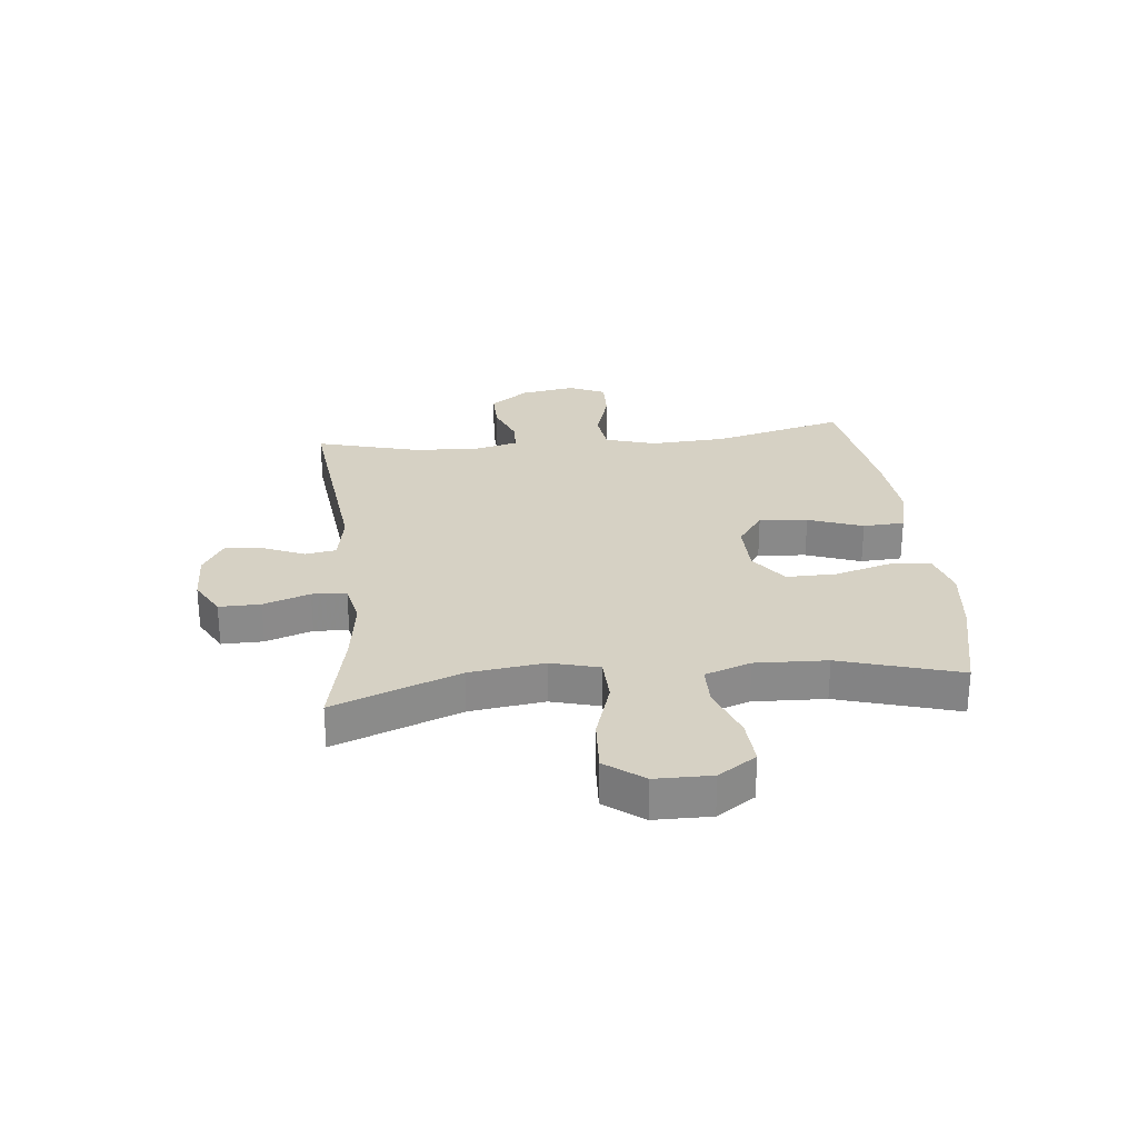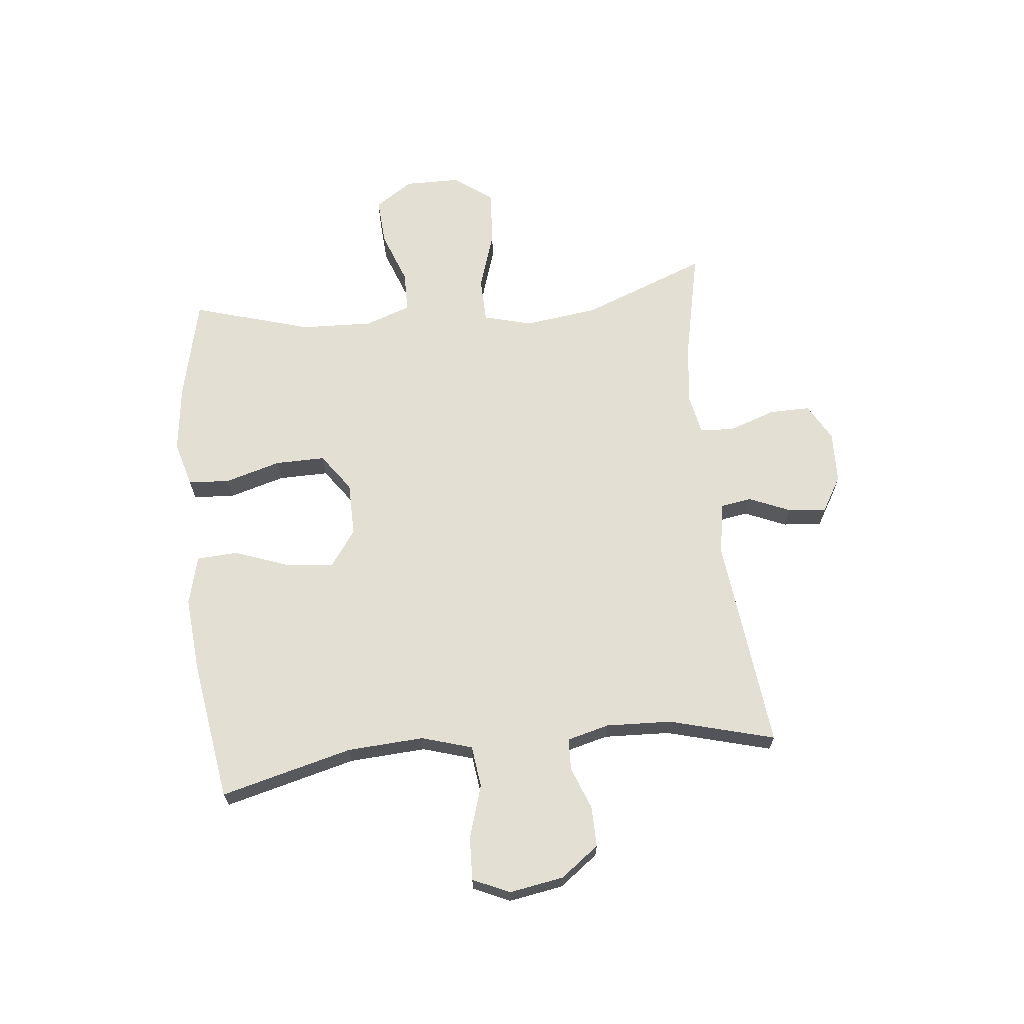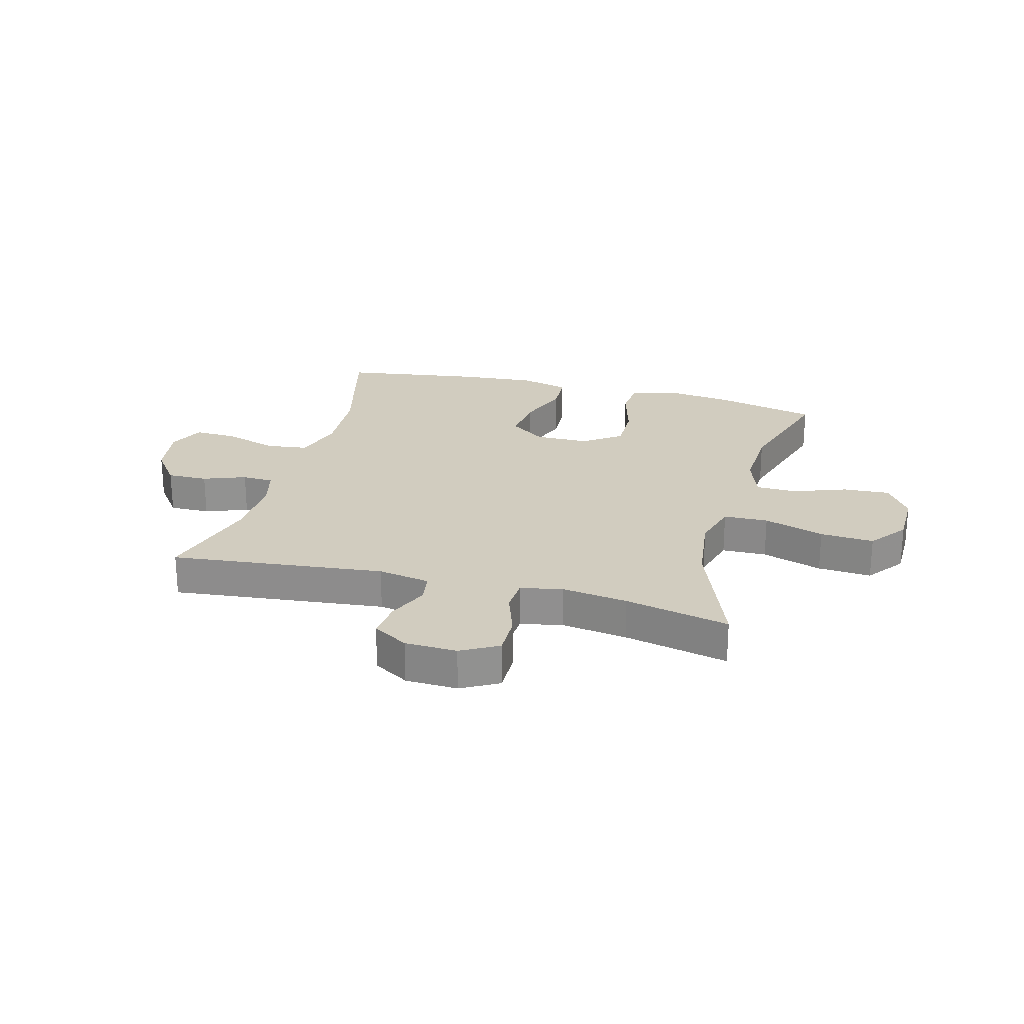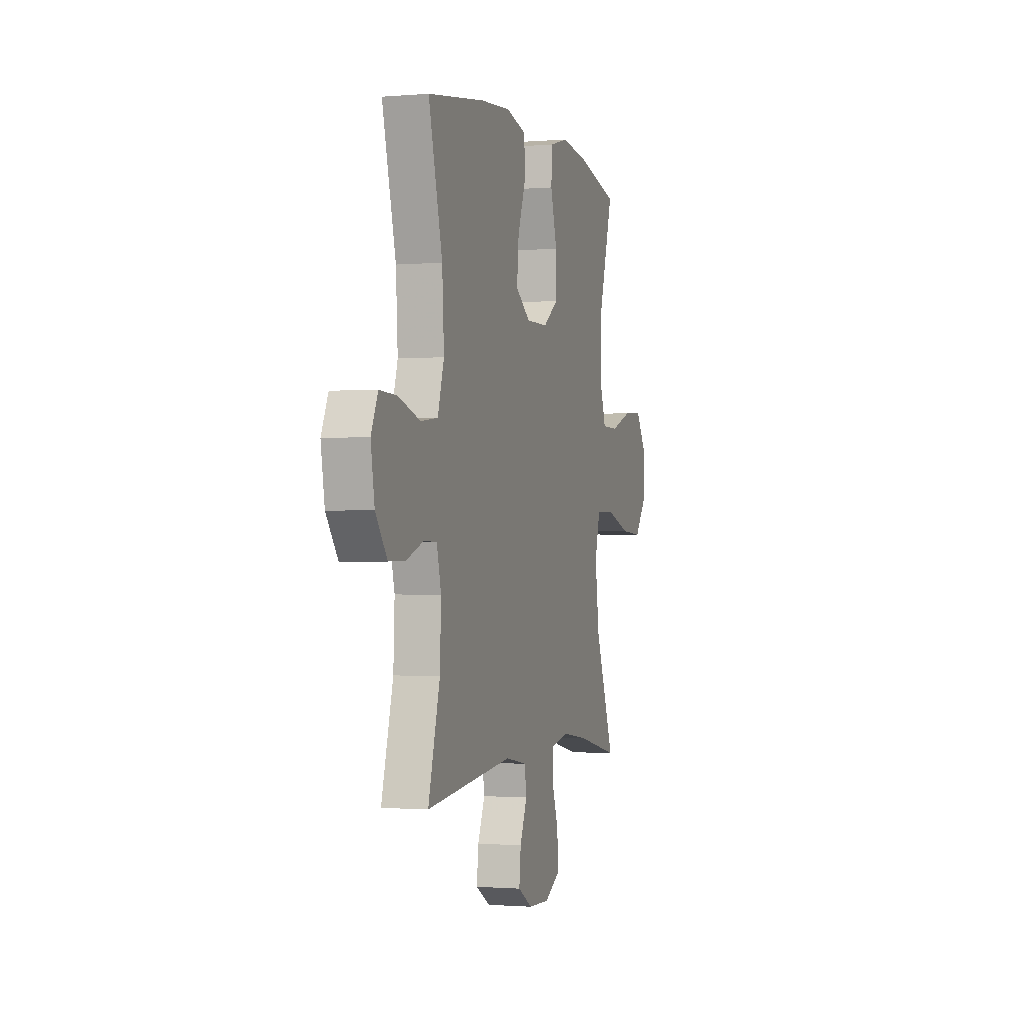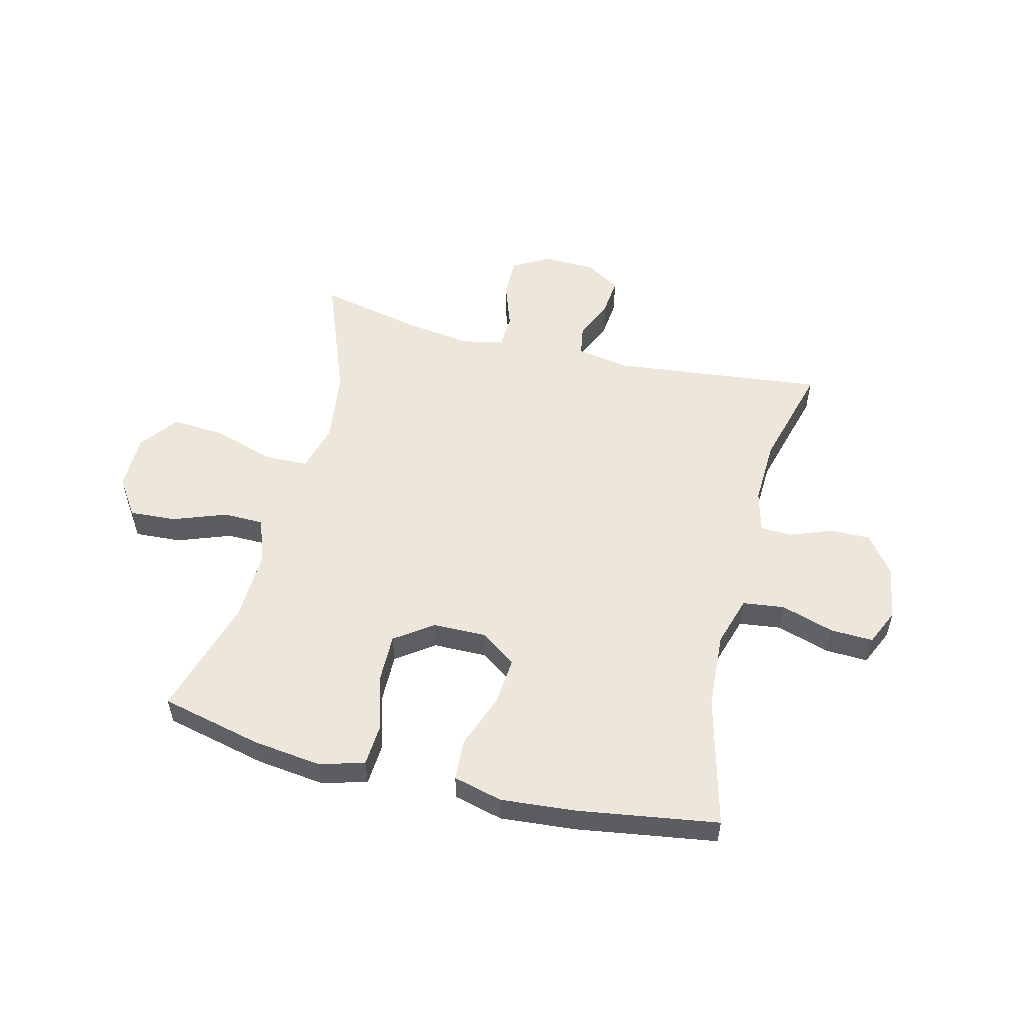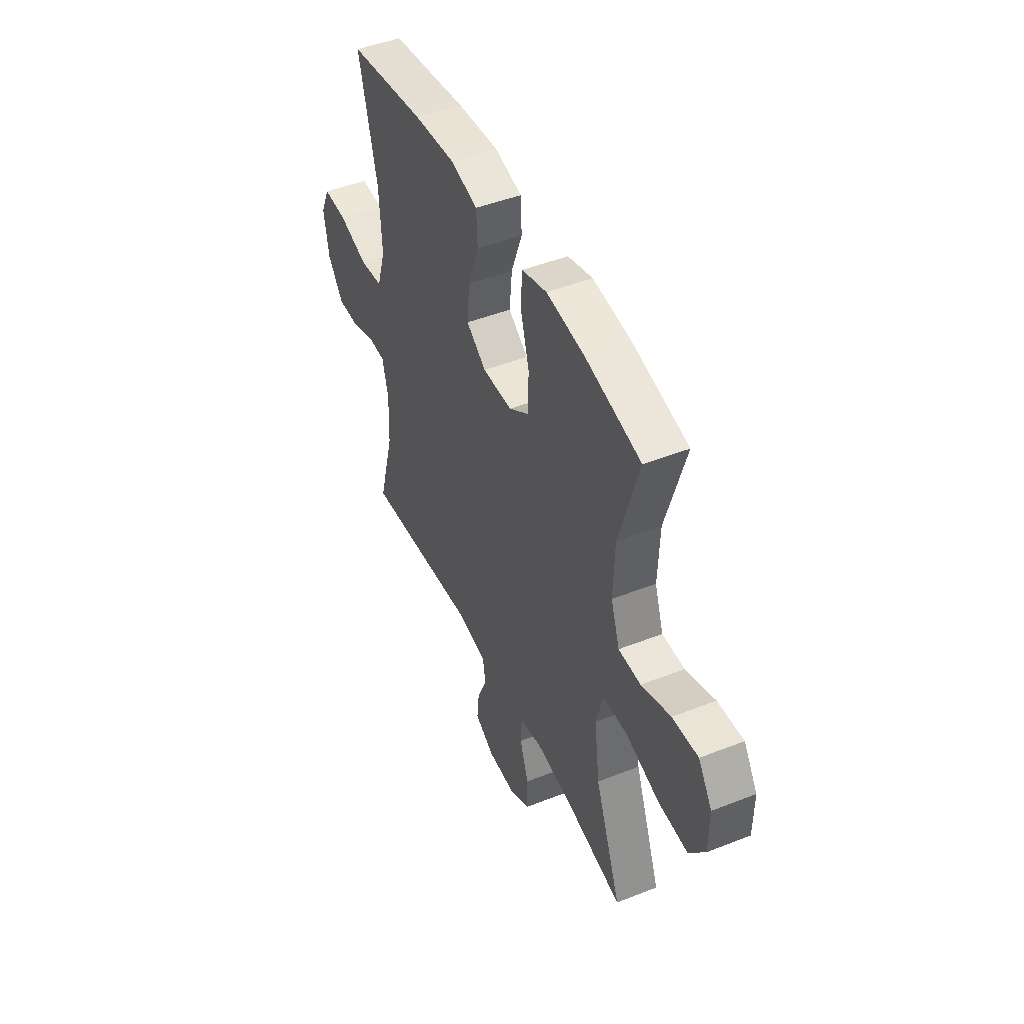
<metadata>
{"format":"obj","ext":"obj","renderer":"f3d","projection":"perspective","resolution":1024,"background":"white","views":[{"elev":26.9,"azim":-96.1,"up":"+Y"},{"elev":66.5,"azim":83.9,"up":"+Y"},{"elev":24.1,"azim":-164.9,"up":"+Y"},{"elev":-1.2,"azim":107.1,"up":"+Z"},{"elev":54.1,"azim":13.9,"up":"+Y"},{"elev":46.5,"azim":-114.2,"up":"+Z"}]}
</metadata>
<code>
v -0.5 0.07 -0.5
v -0.416 0.07 -0.281
v -0.399 0.07 -0.151
v -0.422 0.07 -0.067
v -0.5 0.07 -0.065
v -0.606 0.07 -0.099
v -0.7 0.07 -0.105
v -0.75 0.07 -0.039
v -0.751 0.07 0.059
v -0.707 0.07 0.125
v -0.625 0.07 0.12
v -0.532 0.07 0.086
v -0.461 0.07 0.087
v -0.433 0.07 0.167
v -0.438 0.07 0.292
v -0.5 0.07 0.5
v -0.322 0.07 0.542
v -0.202 0.07 0.557
v -0.123 0.07 0.535
v -0.118 0.07 0.463
v -0.146 0.07 0.365
v -0.147 0.07 0.278
v -0.081 0.07 0.231
v 0.013 0.07 0.23
v 0.076 0.07 0.275
v 0.068 0.07 0.359
v 0.033 0.07 0.454
v 0.037 0.07 0.526
v 0.123 0.07 0.548
v 0.255 0.07 0.537
v 0.5 0.07 0.5
v 0.441 0.07 0.27
v 0.433 0.07 0.136
v 0.46 0.07 0.048
v 0.533 0.07 0.039
v 0.626 0.07 0.068
v 0.701 0.07 0.071
v 0.73 0.07 0.007
v 0.714 0.07 -0.088
v 0.664 0.07 -0.155
v 0.593 0.07 -0.154
v 0.519 0.07 -0.126
v 0.464 0.07 -0.128
v 0.445 0.07 -0.202
v 0.45 0.07 -0.317
v 0.5 0.07 -0.5
v 0.126 0.07 -0.459
v 0.035 0.07 -0.475
v 0.026 0.07 -0.529
v 0.057 0.07 -0.601
v 0.064 0.07 -0.668
v 0.002 0.07 -0.705
v -0.089 0.07 -0.708
v -0.154 0.07 -0.672
v -0.153 0.07 -0.6
v -0.125 0.07 -0.519
v -0.128 0.07 -0.459
v -0.202 0.07 -0.444
v -0.317 0.07 -0.46
v -0.5 0 -0.5
v -0.416 0 -0.281
v -0.399 0 -0.151
v -0.422 0 -0.067
v -0.5 0 -0.065
v -0.606 0 -0.099
v -0.7 0 -0.105
v -0.75 0 -0.039
v -0.751 0 0.059
v -0.707 0 0.125
v -0.625 0 0.12
v -0.532 0 0.086
v -0.461 0 0.087
v -0.433 0 0.167
v -0.438 0 0.292
v -0.5 0 0.5
v -0.322 0 0.542
v -0.202 0 0.557
v -0.123 0 0.535
v -0.118 0 0.463
v -0.146 0 0.365
v -0.147 0 0.278
v -0.081 0 0.231
v 0.013 0 0.23
v 0.076 0 0.275
v 0.068 0 0.359
v 0.033 0 0.454
v 0.037 0 0.526
v 0.123 0 0.548
v 0.255 0 0.537
v 0.5 0 0.5
v 0.441 0 0.27
v 0.433 0 0.136
v 0.46 0 0.048
v 0.533 0 0.039
v 0.626 0 0.068
v 0.701 0 0.071
v 0.73 0 0.007
v 0.714 0 -0.088
v 0.664 0 -0.155
v 0.593 0 -0.154
v 0.519 0 -0.126
v 0.464 0 -0.128
v 0.445 0 -0.202
v 0.45 0 -0.317
v 0.5 0 -0.5
v 0.126 0 -0.459
v 0.035 0 -0.475
v 0.026 0 -0.529
v 0.057 0 -0.601
v 0.064 0 -0.668
v 0.002 0 -0.705
v -0.089 0 -0.708
v -0.154 0 -0.672
v -0.153 0 -0.6
v -0.125 0 -0.519
v -0.128 0 -0.459
v -0.202 0 -0.444
v -0.317 0 -0.46
f 54 55 56
f 53 54 56
f 52 53 56
f 51 52 56
f 50 51 56
f 49 50 56
f 48 49 56 57
f 47 48 57 58
f 45 46 47
f 44 45 47 58
f 40 41 42
f 39 40 42
f 38 39 42
f 37 38 42
f 36 37 42
f 35 36 42
f 34 35 42 43
f 44 58 59
f 43 44 59
f 34 43 59
f 33 34 59
f 30 31 32
f 29 30 32
f 28 29 32
f 27 28 32
f 26 27 32
f 19 20 21
f 18 19 21
f 17 18 21
f 16 17 21
f 15 16 21
f 14 15 21 22
f 13 14 22 23
f 10 11 12
f 9 10 12
f 8 9 12
f 7 8 12
f 6 7 12
f 5 6 12
f 4 5 12 13
f 13 23 24
f 4 13 24
f 3 4 24
f 59 1 2
f 3 24 25
f 2 3 25
f 59 2 25
f 33 59 25
f 25 26 32 33
f 115 114 113
f 115 113 112
f 115 112 111
f 115 111 110
f 115 110 109
f 115 109 108
f 116 115 108 107
f 117 116 107 106
f 106 105 104
f 117 106 104 103
f 101 100 99
f 101 99 98
f 101 98 97
f 101 97 96
f 101 96 95
f 101 95 94
f 102 101 94 93
f 118 117 103
f 118 103 102
f 118 102 93
f 118 93 92
f 91 90 89
f 91 89 88
f 91 88 87
f 91 87 86
f 91 86 85
f 80 79 78
f 80 78 77
f 80 77 76
f 80 76 75
f 80 75 74
f 81 80 74 73
f 82 81 73 72
f 71 70 69
f 71 69 68
f 71 68 67
f 71 67 66
f 71 66 65
f 71 65 64
f 72 71 64 63
f 83 82 72
f 83 72 63
f 83 63 62
f 61 60 118
f 84 83 62
f 84 62 61
f 84 61 118
f 84 118 92
f 92 91 85 84
f 1 60 61 2
f 2 61 62 3
f 3 62 63 4
f 4 63 64 5
f 5 64 65 6
f 6 65 66 7
f 7 66 67 8
f 8 67 68 9
f 9 68 69 10
f 10 69 70 11
f 11 70 71 12
f 12 71 72 13
f 13 72 73 14
f 14 73 74 15
f 15 74 75 16
f 16 75 76 17
f 17 76 77 18
f 18 77 78 19
f 19 78 79 20
f 20 79 80 21
f 21 80 81 22
f 22 81 82 23
f 23 82 83 24
f 24 83 84 25
f 25 84 85 26
f 26 85 86 27
f 27 86 87 28
f 28 87 88 29
f 29 88 89 30
f 30 89 90 31
f 31 90 91 32
f 32 91 92 33
f 33 92 93 34
f 34 93 94 35
f 35 94 95 36
f 36 95 96 37
f 37 96 97 38
f 38 97 98 39
f 39 98 99 40
f 40 99 100 41
f 41 100 101 42
f 42 101 102 43
f 43 102 103 44
f 44 103 104 45
f 45 104 105 46
f 46 105 106 47
f 47 106 107 48
f 48 107 108 49
f 49 108 109 50
f 50 109 110 51
f 51 110 111 52
f 52 111 112 53
f 53 112 113 54
f 54 113 114 55
f 55 114 115 56
f 56 115 116 57
f 57 116 117 58
f 58 117 118 59
f 59 118 60 1

</code>
